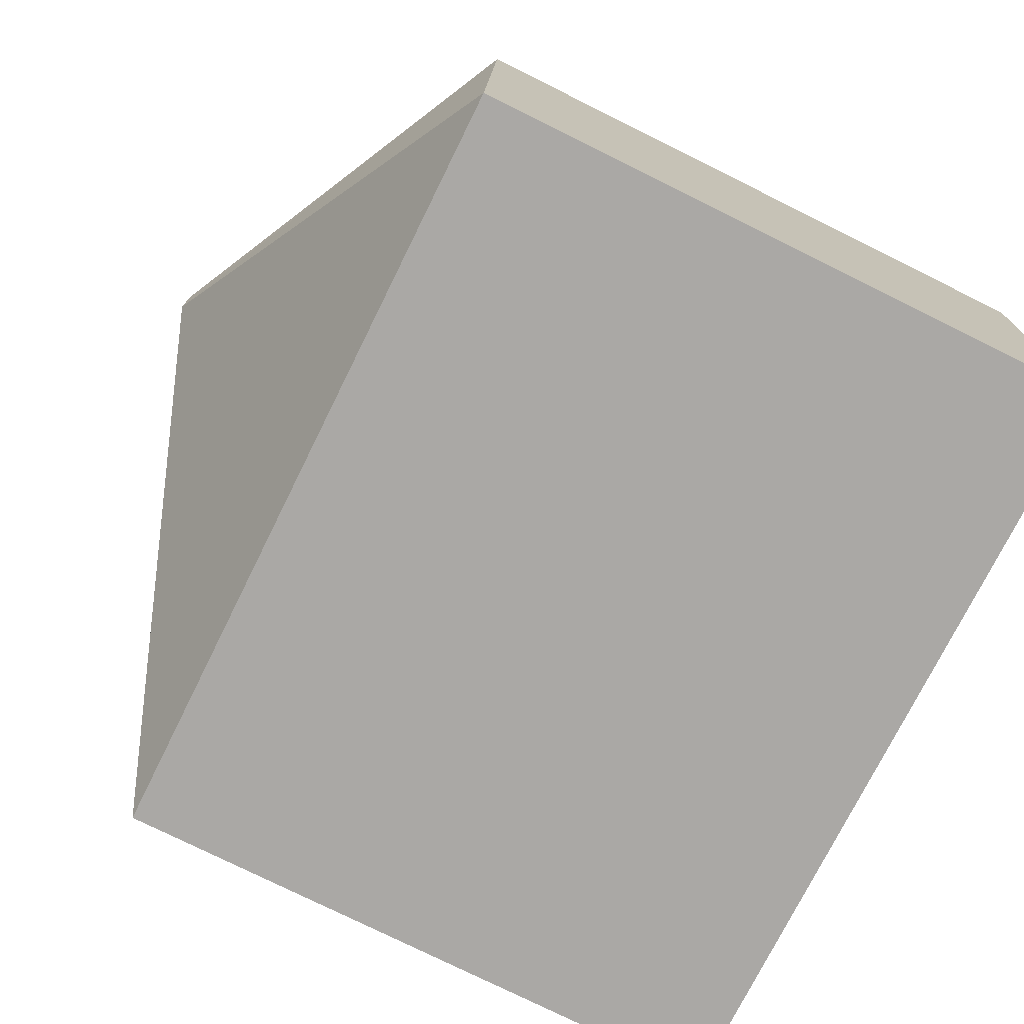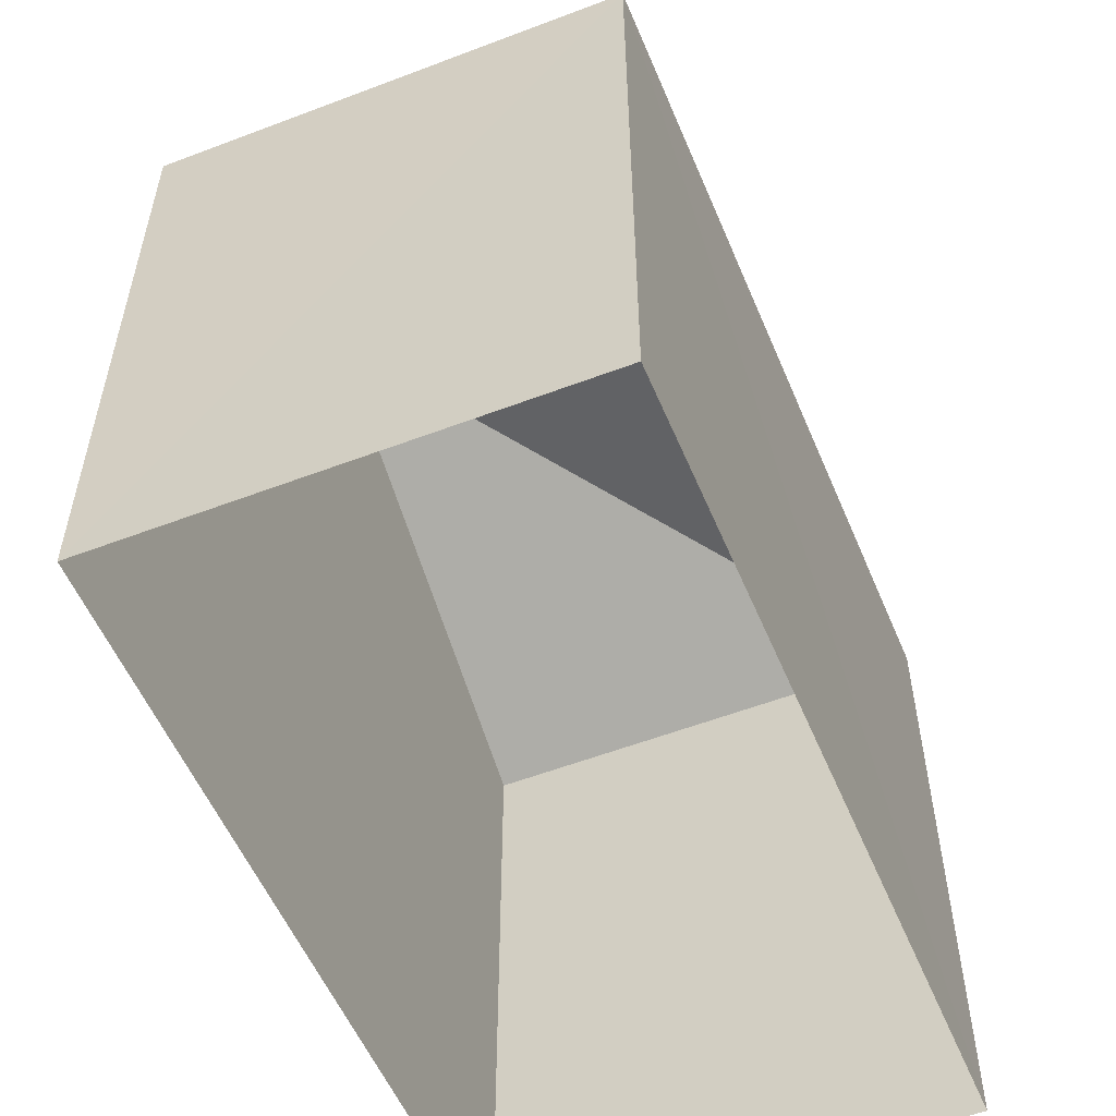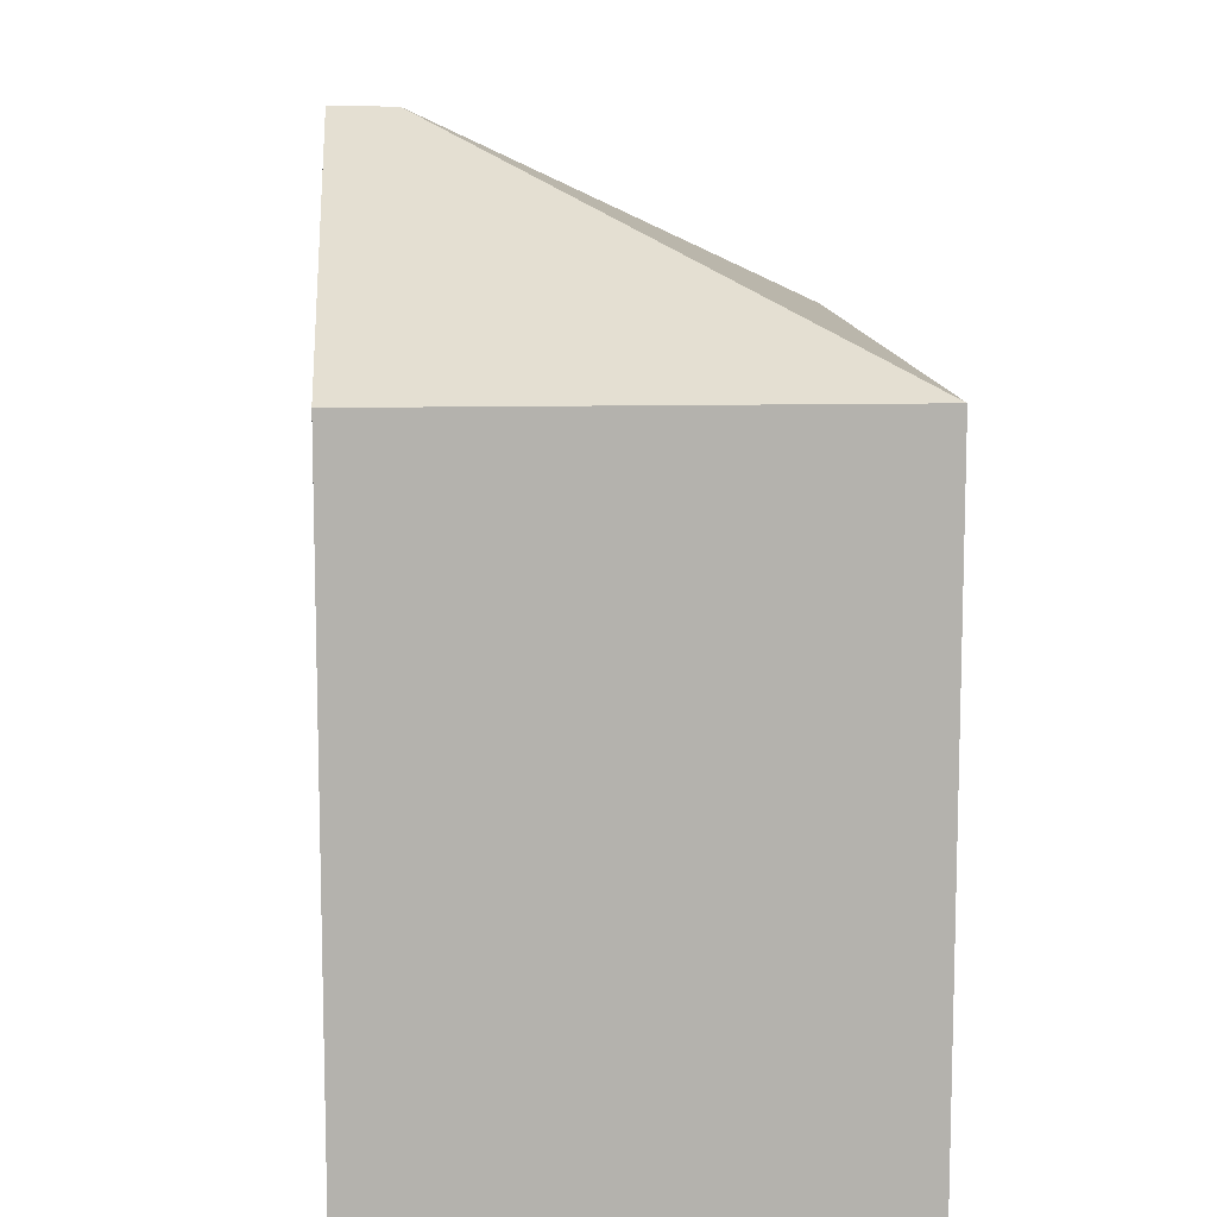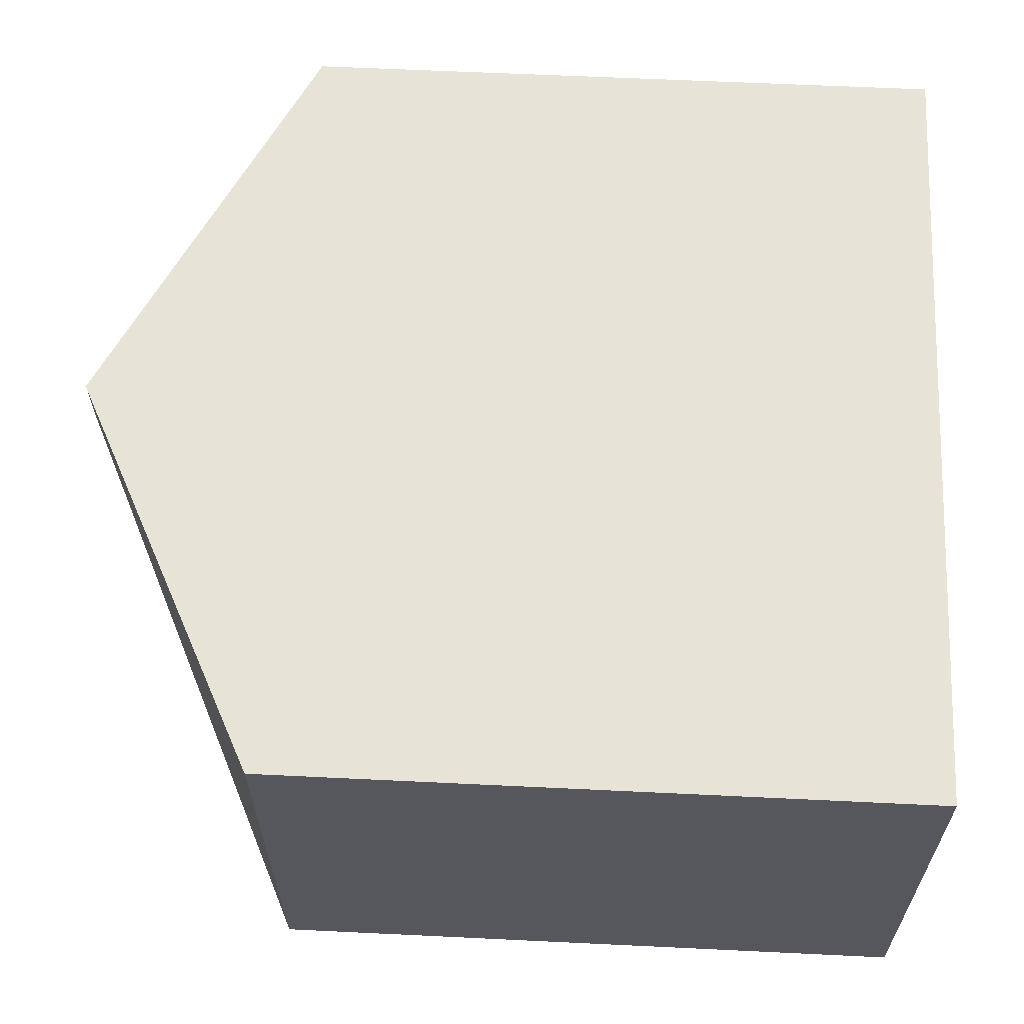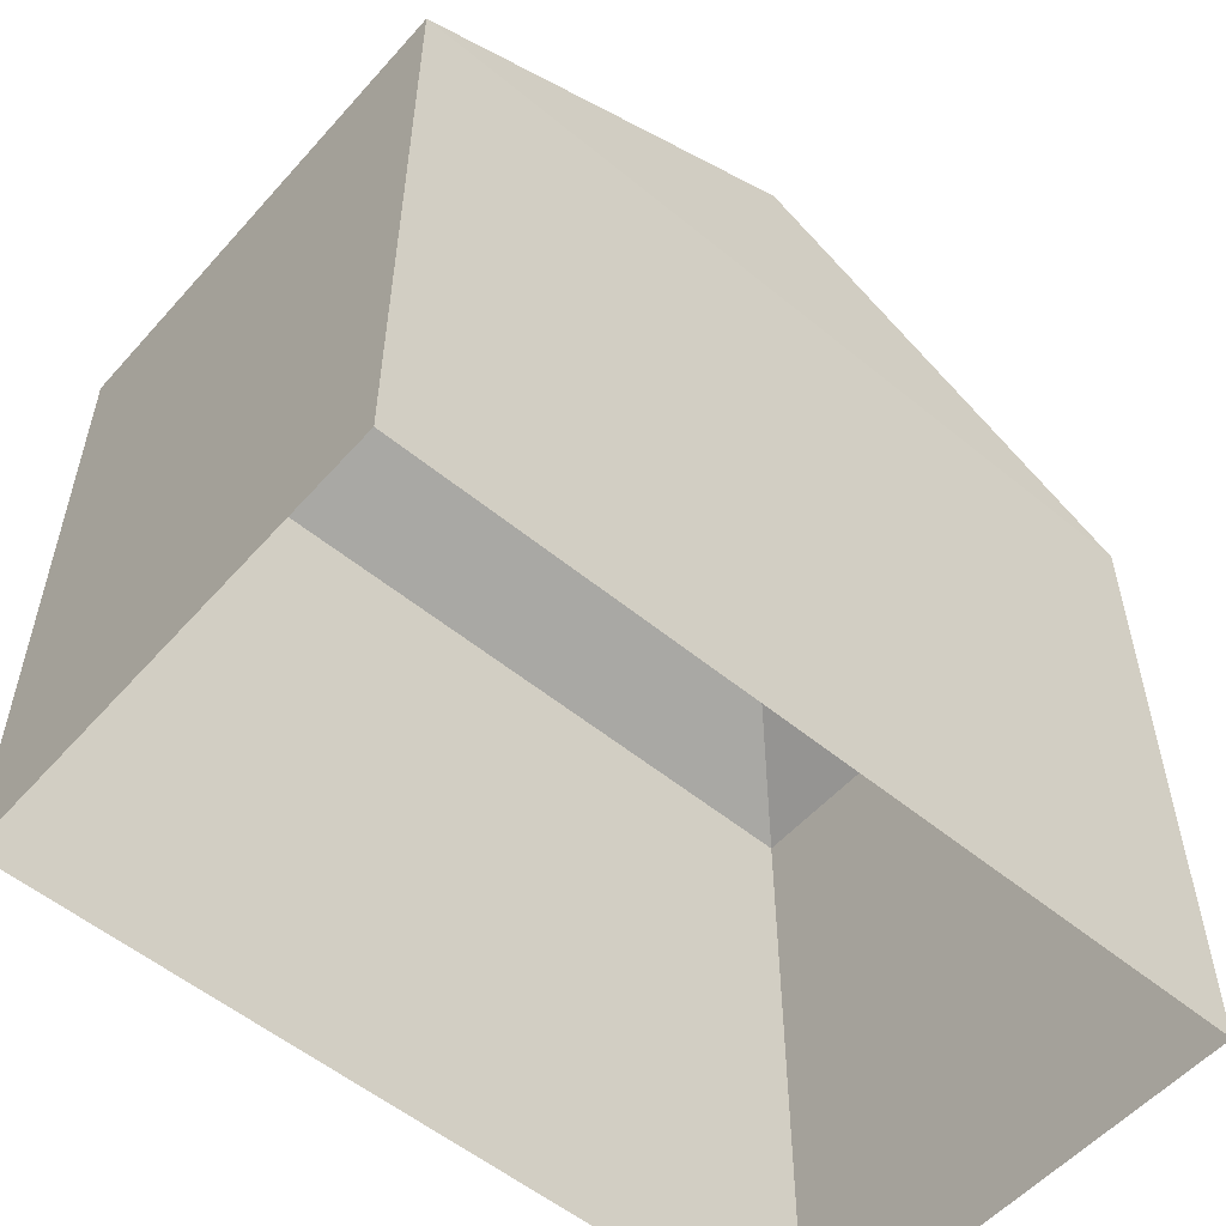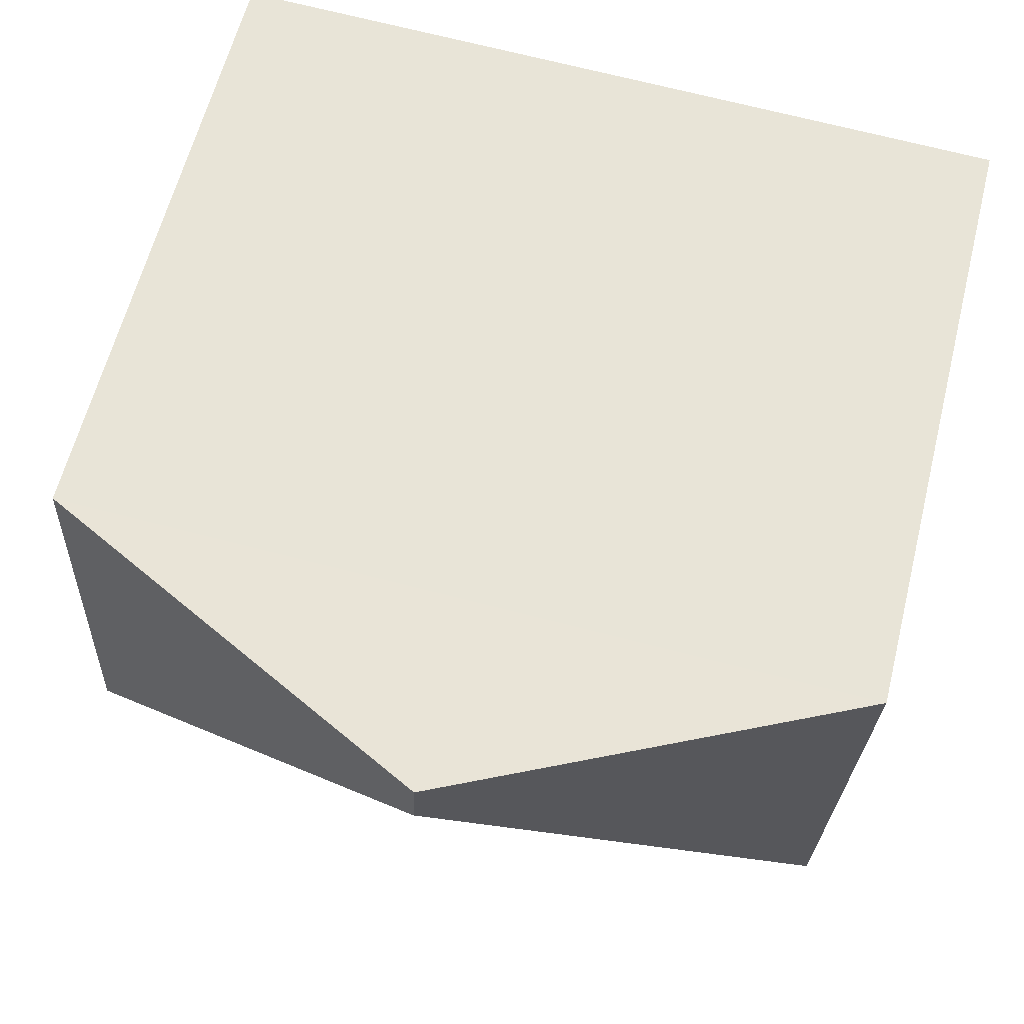
<metadata>
{"format":"obj","ext":"obj","renderer":"f3d","projection":"perspective","resolution":1024,"background":"white","views":[{"elev":-77.6,"azim":63.7,"up":"+Y"},{"elev":-55.1,"azim":-70.1,"up":"+Z"},{"elev":10.9,"azim":-95.9,"up":"+Z"},{"elev":59.6,"azim":92.8,"up":"+Y"},{"elev":-55.2,"azim":136.5,"up":"+Z"},{"elev":61.6,"azim":14.1,"up":"+Y"}]}
</metadata>
<code>
v -3.739e+05 -1.036e+05 26.24
v -3.739e+05 -1.036e+05 26.24
v -3.739e+05 -1.036e+05 26.24
v -3.739e+05 -1.036e+05 26.24
v -3.739e+05 -1.036e+05 34.73
v -3.739e+05 -1.036e+05 32.72
v -3.739e+05 -1.036e+05 34.73
v -3.739e+05 -1.036e+05 32.73
v -3.739e+05 -1.036e+05 32.73
v -3.739e+05 -1.036e+05 32.73
f 1 2 3
f 4 1 3
f 5 6 7
f 5 8 6
f 5 9 8
f 10 9 5
f 7 10 5
f 9 4 3
f 9 10 4
f 6 1 10
f 6 10 7
f 1 4 10
f 9 3 2
f 8 9 2
f 8 2 1
f 6 8 1

</code>
